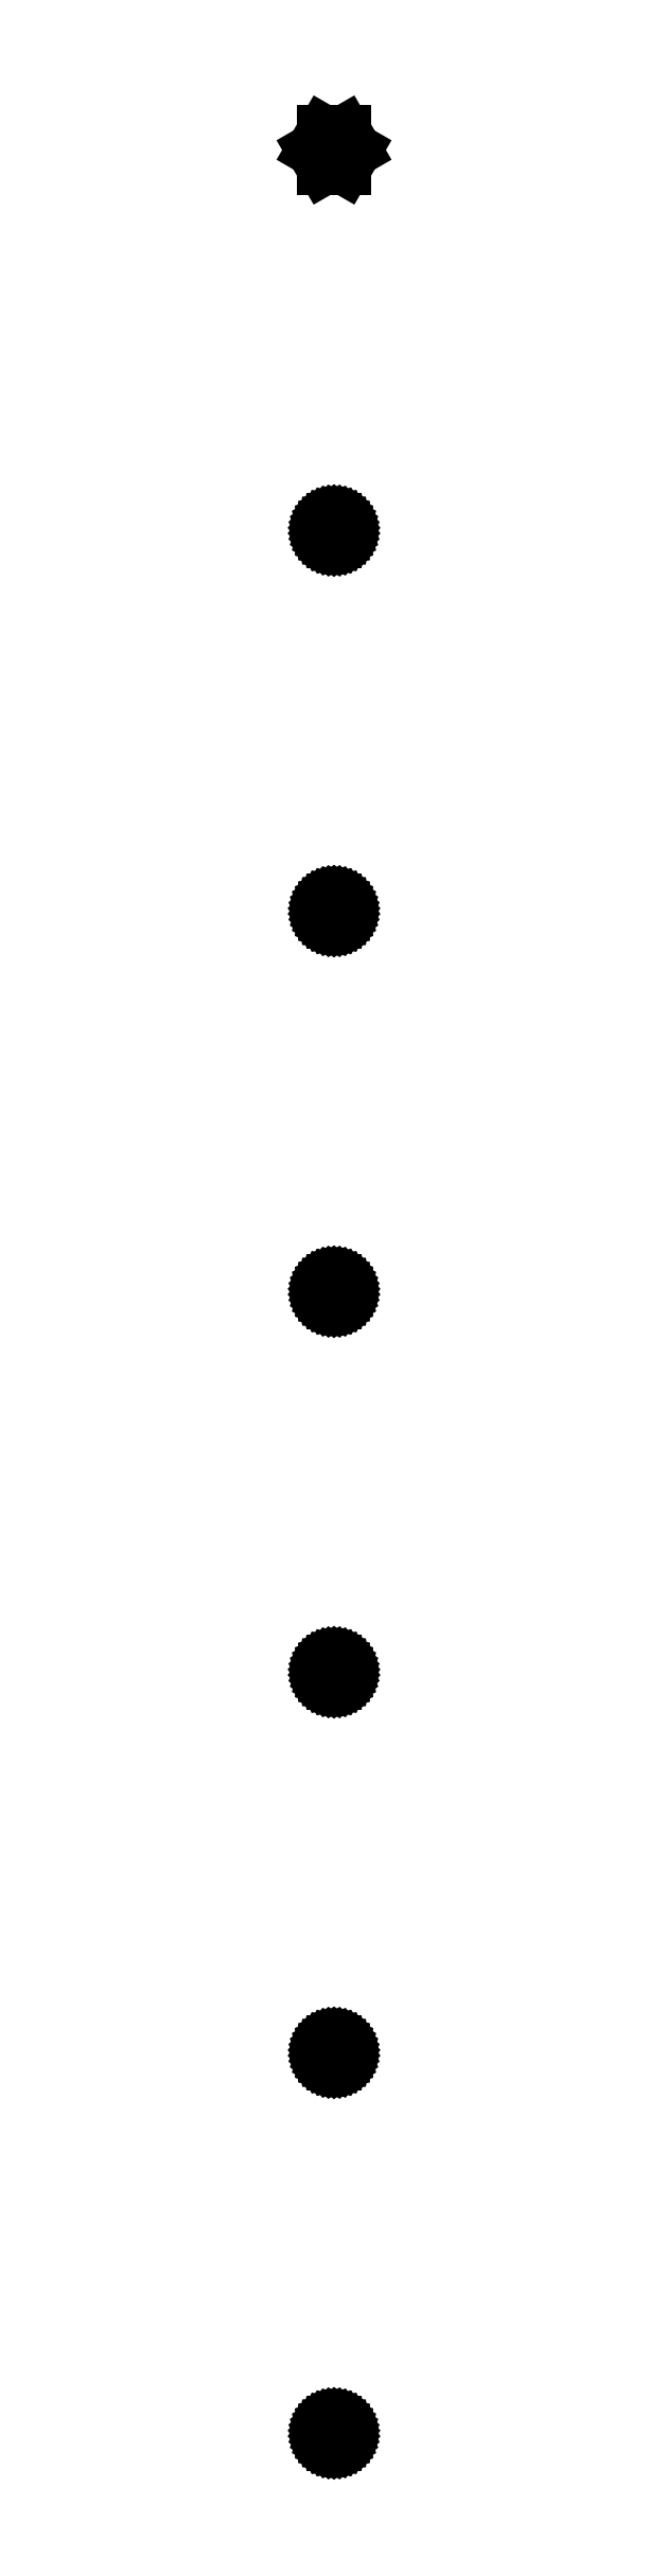
<metadata>
{"format":"dxf","ext":"dxf","renderer":"ezdxf+matplotlib","layout":"modelspace","background":"white","min_lineweight":24,"dpi":150}
</metadata>
<code>
0
SECTION
2
ENTITIES
0
LINE
8
0
10
5.77
20
618
11
2.885
21
623
0
LINE
8
0
10
2.885
20
623
11
-2.885
21
623
0
LINE
8
0
10
-2.885
20
623
11
-5.77
21
618
0
LINE
8
0
10
-5.77
20
618
11
-2.885
21
613
0
LINE
8
0
10
-2.885
20
613
11
2.885
21
613
0
LINE
8
0
10
2.885
20
613
11
5.77
21
618
0
LINE
8
0
10
0.5621
20
512.1
11
0.927
21
512.1
0
LINE
8
0
10
0.927
20
512.1
11
1.277
21
512.3
0
LINE
8
0
10
1.277
20
512.3
11
1.607
21
512.5
0
LINE
8
0
10
1.607
20
512.5
11
1.912
21
512.7
0
LINE
8
0
10
1.912
20
512.7
11
2.187
21
512.9
0
LINE
8
0
10
2.187
20
512.9
11
2.427
21
513.2
0
LINE
8
0
10
2.427
20
513.2
11
2.629
21
513.6
0
LINE
8
0
10
2.629
20
513.6
11
2.789
21
513.9
0
LINE
8
0
10
2.789
20
513.9
11
2.906
21
514.3
0
LINE
8
0
10
2.906
20
514.3
11
2.976
21
514.6
0
LINE
8
0
10
2.976
20
514.6
11
3
21
515
0
LINE
8
0
10
3
20
515
11
2.976
21
515.4
0
LINE
8
0
10
2.976
20
515.4
11
2.906
21
515.7
0
LINE
8
0
10
2.906
20
515.7
11
2.789
21
516.1
0
LINE
8
0
10
2.789
20
516.1
11
2.629
21
516.4
0
LINE
8
0
10
2.629
20
516.4
11
2.427
21
516.8
0
LINE
8
0
10
2.427
20
516.8
11
2.187
21
517.1
0
LINE
8
0
10
2.187
20
517.1
11
1.912
21
517.3
0
LINE
8
0
10
1.912
20
517.3
11
1.607
21
517.5
0
LINE
8
0
10
1.607
20
517.5
11
1.277
21
517.7
0
LINE
8
0
10
1.277
20
517.7
11
0.927
21
517.9
0
LINE
8
0
10
0.927
20
517.9
11
0.5621
21
517.9
0
LINE
8
0
10
0.5621
20
517.9
11
0.1884
21
518
0
LINE
8
0
10
0.1884
20
518
11
-0.1884
21
518
0
LINE
8
0
10
-0.1884
20
518
11
-0.5621
21
517.9
0
LINE
8
0
10
-0.5621
20
517.9
11
-0.927
21
517.9
0
LINE
8
0
10
-0.927
20
517.9
11
-1.277
21
517.7
0
LINE
8
0
10
-1.277
20
517.7
11
-1.607
21
517.5
0
LINE
8
0
10
-1.607
20
517.5
11
-1.912
21
517.3
0
LINE
8
0
10
-1.912
20
517.3
11
-2.187
21
517.1
0
LINE
8
0
10
-2.187
20
517.1
11
-2.427
21
516.8
0
LINE
8
0
10
-2.427
20
516.8
11
-2.629
21
516.4
0
LINE
8
0
10
-2.629
20
516.4
11
-2.789
21
516.1
0
LINE
8
0
10
-2.789
20
516.1
11
-2.906
21
515.7
0
LINE
8
0
10
-2.906
20
515.7
11
-2.976
21
515.4
0
LINE
8
0
10
-2.976
20
515.4
11
-3
21
515
0
LINE
8
0
10
-3
20
515
11
-2.976
21
514.6
0
LINE
8
0
10
-2.976
20
514.6
11
-2.906
21
514.3
0
LINE
8
0
10
-2.906
20
514.3
11
-2.789
21
513.9
0
LINE
8
0
10
-2.789
20
513.9
11
-2.629
21
513.6
0
LINE
8
0
10
-2.629
20
513.6
11
-2.427
21
513.2
0
LINE
8
0
10
-2.427
20
513.2
11
-2.187
21
512.9
0
LINE
8
0
10
-2.187
20
512.9
11
-1.912
21
512.7
0
LINE
8
0
10
-1.912
20
512.7
11
-1.607
21
512.5
0
LINE
8
0
10
-1.607
20
512.5
11
-1.277
21
512.3
0
LINE
8
0
10
-1.277
20
512.3
11
-0.927
21
512.1
0
LINE
8
0
10
-0.927
20
512.1
11
-0.5621
21
512.1
0
LINE
8
0
10
-0.5621
20
512.1
11
-0.1884
21
512
0
LINE
8
0
10
-0.1884
20
512
11
0.1884
21
512
0
LINE
8
0
10
0.1884
20
512
11
0.5621
21
512.1
0
LINE
8
0
10
0.5621
20
409.1
11
0.927
21
409.1
0
LINE
8
0
10
0.927
20
409.1
11
1.277
21
409.3
0
LINE
8
0
10
1.277
20
409.3
11
1.607
21
409.5
0
LINE
8
0
10
1.607
20
409.5
11
1.912
21
409.7
0
LINE
8
0
10
1.912
20
409.7
11
2.187
21
409.9
0
LINE
8
0
10
2.187
20
409.9
11
2.427
21
410.2
0
LINE
8
0
10
2.427
20
410.2
11
2.629
21
410.6
0
LINE
8
0
10
2.629
20
410.6
11
2.789
21
410.9
0
LINE
8
0
10
2.789
20
410.9
11
2.906
21
411.3
0
LINE
8
0
10
2.906
20
411.3
11
2.976
21
411.6
0
LINE
8
0
10
2.976
20
411.6
11
3
21
412
0
LINE
8
0
10
3
20
412
11
2.976
21
412.4
0
LINE
8
0
10
2.976
20
412.4
11
2.906
21
412.7
0
LINE
8
0
10
2.906
20
412.7
11
2.789
21
413.1
0
LINE
8
0
10
2.789
20
413.1
11
2.629
21
413.4
0
LINE
8
0
10
2.629
20
413.4
11
2.427
21
413.8
0
LINE
8
0
10
2.427
20
413.8
11
2.187
21
414.1
0
LINE
8
0
10
2.187
20
414.1
11
1.912
21
414.3
0
LINE
8
0
10
1.912
20
414.3
11
1.607
21
414.5
0
LINE
8
0
10
1.607
20
414.5
11
1.277
21
414.7
0
LINE
8
0
10
1.277
20
414.7
11
0.927
21
414.9
0
LINE
8
0
10
0.927
20
414.9
11
0.5621
21
414.9
0
LINE
8
0
10
0.5621
20
414.9
11
0.1884
21
415
0
LINE
8
0
10
0.1884
20
415
11
-0.1884
21
415
0
LINE
8
0
10
-0.1884
20
415
11
-0.5621
21
414.9
0
LINE
8
0
10
-0.5621
20
414.9
11
-0.927
21
414.9
0
LINE
8
0
10
-0.927
20
414.9
11
-1.277
21
414.7
0
LINE
8
0
10
-1.277
20
414.7
11
-1.607
21
414.5
0
LINE
8
0
10
-1.607
20
414.5
11
-1.912
21
414.3
0
LINE
8
0
10
-1.912
20
414.3
11
-2.187
21
414.1
0
LINE
8
0
10
-2.187
20
414.1
11
-2.427
21
413.8
0
LINE
8
0
10
-2.427
20
413.8
11
-2.629
21
413.4
0
LINE
8
0
10
-2.629
20
413.4
11
-2.789
21
413.1
0
LINE
8
0
10
-2.789
20
413.1
11
-2.906
21
412.7
0
LINE
8
0
10
-2.906
20
412.7
11
-2.976
21
412.4
0
LINE
8
0
10
-2.976
20
412.4
11
-3
21
412
0
LINE
8
0
10
-3
20
412
11
-2.976
21
411.6
0
LINE
8
0
10
-2.976
20
411.6
11
-2.906
21
411.3
0
LINE
8
0
10
-2.906
20
411.3
11
-2.789
21
410.9
0
LINE
8
0
10
-2.789
20
410.9
11
-2.629
21
410.6
0
LINE
8
0
10
-2.629
20
410.6
11
-2.427
21
410.2
0
LINE
8
0
10
-2.427
20
410.2
11
-2.187
21
409.9
0
LINE
8
0
10
-2.187
20
409.9
11
-1.912
21
409.7
0
LINE
8
0
10
-1.912
20
409.7
11
-1.607
21
409.5
0
LINE
8
0
10
-1.607
20
409.5
11
-1.277
21
409.3
0
LINE
8
0
10
-1.277
20
409.3
11
-0.927
21
409.1
0
LINE
8
0
10
-0.927
20
409.1
11
-0.5621
21
409.1
0
LINE
8
0
10
-0.5621
20
409.1
11
-0.1884
21
409
0
LINE
8
0
10
-0.1884
20
409
11
0.1884
21
409
0
LINE
8
0
10
0.1884
20
409
11
0.5621
21
409.1
0
LINE
8
0
10
0.5621
20
306.1
11
0.927
21
306.1
0
LINE
8
0
10
0.927
20
306.1
11
1.277
21
306.3
0
LINE
8
0
10
1.277
20
306.3
11
1.607
21
306.5
0
LINE
8
0
10
1.607
20
306.5
11
1.912
21
306.7
0
LINE
8
0
10
1.912
20
306.7
11
2.187
21
306.9
0
LINE
8
0
10
2.187
20
306.9
11
2.427
21
307.2
0
LINE
8
0
10
2.427
20
307.2
11
2.629
21
307.6
0
LINE
8
0
10
2.629
20
307.6
11
2.789
21
307.9
0
LINE
8
0
10
2.789
20
307.9
11
2.906
21
308.3
0
LINE
8
0
10
2.906
20
308.3
11
2.976
21
308.6
0
LINE
8
0
10
2.976
20
308.6
11
3
21
309
0
LINE
8
0
10
3
20
309
11
2.976
21
309.4
0
LINE
8
0
10
2.976
20
309.4
11
2.906
21
309.7
0
LINE
8
0
10
2.906
20
309.7
11
2.789
21
310.1
0
LINE
8
0
10
2.789
20
310.1
11
2.629
21
310.4
0
LINE
8
0
10
2.629
20
310.4
11
2.427
21
310.8
0
LINE
8
0
10
2.427
20
310.8
11
2.187
21
311.1
0
LINE
8
0
10
2.187
20
311.1
11
1.912
21
311.3
0
LINE
8
0
10
1.912
20
311.3
11
1.607
21
311.5
0
LINE
8
0
10
1.607
20
311.5
11
1.277
21
311.7
0
LINE
8
0
10
1.277
20
311.7
11
0.927
21
311.9
0
LINE
8
0
10
0.927
20
311.9
11
0.5621
21
311.9
0
LINE
8
0
10
0.5621
20
311.9
11
0.1884
21
312
0
LINE
8
0
10
0.1884
20
312
11
-0.1884
21
312
0
LINE
8
0
10
-0.1884
20
312
11
-0.5621
21
311.9
0
LINE
8
0
10
-0.5621
20
311.9
11
-0.927
21
311.9
0
LINE
8
0
10
-0.927
20
311.9
11
-1.277
21
311.7
0
LINE
8
0
10
-1.277
20
311.7
11
-1.607
21
311.5
0
LINE
8
0
10
-1.607
20
311.5
11
-1.912
21
311.3
0
LINE
8
0
10
-1.912
20
311.3
11
-2.187
21
311.1
0
LINE
8
0
10
-2.187
20
311.1
11
-2.427
21
310.8
0
LINE
8
0
10
-2.427
20
310.8
11
-2.629
21
310.4
0
LINE
8
0
10
-2.629
20
310.4
11
-2.789
21
310.1
0
LINE
8
0
10
-2.789
20
310.1
11
-2.906
21
309.7
0
LINE
8
0
10
-2.906
20
309.7
11
-2.976
21
309.4
0
LINE
8
0
10
-2.976
20
309.4
11
-3
21
309
0
LINE
8
0
10
-3
20
309
11
-2.976
21
308.6
0
LINE
8
0
10
-2.976
20
308.6
11
-2.906
21
308.3
0
LINE
8
0
10
-2.906
20
308.3
11
-2.789
21
307.9
0
LINE
8
0
10
-2.789
20
307.9
11
-2.629
21
307.6
0
LINE
8
0
10
-2.629
20
307.6
11
-2.427
21
307.2
0
LINE
8
0
10
-2.427
20
307.2
11
-2.187
21
306.9
0
LINE
8
0
10
-2.187
20
306.9
11
-1.912
21
306.7
0
LINE
8
0
10
-1.912
20
306.7
11
-1.607
21
306.5
0
LINE
8
0
10
-1.607
20
306.5
11
-1.277
21
306.3
0
LINE
8
0
10
-1.277
20
306.3
11
-0.927
21
306.1
0
LINE
8
0
10
-0.927
20
306.1
11
-0.5621
21
306.1
0
LINE
8
0
10
-0.5621
20
306.1
11
-0.1884
21
306
0
LINE
8
0
10
-0.1884
20
306
11
0.1884
21
306
0
LINE
8
0
10
0.1884
20
306
11
0.5621
21
306.1
0
LINE
8
0
10
0.5621
20
203.1
11
0.927
21
203.1
0
LINE
8
0
10
0.927
20
203.1
11
1.277
21
203.3
0
LINE
8
0
10
1.277
20
203.3
11
1.607
21
203.5
0
LINE
8
0
10
1.607
20
203.5
11
1.912
21
203.7
0
LINE
8
0
10
1.912
20
203.7
11
2.187
21
203.9
0
LINE
8
0
10
2.187
20
203.9
11
2.427
21
204.2
0
LINE
8
0
10
2.427
20
204.2
11
2.629
21
204.6
0
LINE
8
0
10
2.629
20
204.6
11
2.789
21
204.9
0
LINE
8
0
10
2.789
20
204.9
11
2.906
21
205.3
0
LINE
8
0
10
2.906
20
205.3
11
2.976
21
205.6
0
LINE
8
0
10
2.976
20
205.6
11
3
21
206
0
LINE
8
0
10
3
20
206
11
2.976
21
206.4
0
LINE
8
0
10
2.976
20
206.4
11
2.906
21
206.7
0
LINE
8
0
10
2.906
20
206.7
11
2.789
21
207.1
0
LINE
8
0
10
2.789
20
207.1
11
2.629
21
207.4
0
LINE
8
0
10
2.629
20
207.4
11
2.427
21
207.8
0
LINE
8
0
10
2.427
20
207.8
11
2.187
21
208.1
0
LINE
8
0
10
2.187
20
208.1
11
1.912
21
208.3
0
LINE
8
0
10
1.912
20
208.3
11
1.607
21
208.5
0
LINE
8
0
10
1.607
20
208.5
11
1.277
21
208.7
0
LINE
8
0
10
1.277
20
208.7
11
0.927
21
208.9
0
LINE
8
0
10
0.927
20
208.9
11
0.5621
21
208.9
0
LINE
8
0
10
0.5621
20
208.9
11
0.1884
21
209
0
LINE
8
0
10
0.1884
20
209
11
-0.1884
21
209
0
LINE
8
0
10
-0.1884
20
209
11
-0.5621
21
208.9
0
LINE
8
0
10
-0.5621
20
208.9
11
-0.927
21
208.9
0
LINE
8
0
10
-0.927
20
208.9
11
-1.277
21
208.7
0
LINE
8
0
10
-1.277
20
208.7
11
-1.607
21
208.5
0
LINE
8
0
10
-1.607
20
208.5
11
-1.912
21
208.3
0
LINE
8
0
10
-1.912
20
208.3
11
-2.187
21
208.1
0
LINE
8
0
10
-2.187
20
208.1
11
-2.427
21
207.8
0
LINE
8
0
10
-2.427
20
207.8
11
-2.629
21
207.4
0
LINE
8
0
10
-2.629
20
207.4
11
-2.789
21
207.1
0
LINE
8
0
10
-2.789
20
207.1
11
-2.906
21
206.7
0
LINE
8
0
10
-2.906
20
206.7
11
-2.976
21
206.4
0
LINE
8
0
10
-2.976
20
206.4
11
-3
21
206
0
LINE
8
0
10
-3
20
206
11
-2.976
21
205.6
0
LINE
8
0
10
-2.976
20
205.6
11
-2.906
21
205.3
0
LINE
8
0
10
-2.906
20
205.3
11
-2.789
21
204.9
0
LINE
8
0
10
-2.789
20
204.9
11
-2.629
21
204.6
0
LINE
8
0
10
-2.629
20
204.6
11
-2.427
21
204.2
0
LINE
8
0
10
-2.427
20
204.2
11
-2.187
21
203.9
0
LINE
8
0
10
-2.187
20
203.9
11
-1.912
21
203.7
0
LINE
8
0
10
-1.912
20
203.7
11
-1.607
21
203.5
0
LINE
8
0
10
-1.607
20
203.5
11
-1.277
21
203.3
0
LINE
8
0
10
-1.277
20
203.3
11
-0.927
21
203.1
0
LINE
8
0
10
-0.927
20
203.1
11
-0.5621
21
203.1
0
LINE
8
0
10
-0.5621
20
203.1
11
-0.1884
21
203
0
LINE
8
0
10
-0.1884
20
203
11
0.1884
21
203
0
LINE
8
0
10
0.1884
20
203
11
0.5621
21
203.1
0
LINE
8
0
10
0.5621
20
100.1
11
0.927
21
100.1
0
LINE
8
0
10
0.927
20
100.1
11
1.277
21
100.3
0
LINE
8
0
10
1.277
20
100.3
11
1.607
21
100.5
0
LINE
8
0
10
1.607
20
100.5
11
1.912
21
100.7
0
LINE
8
0
10
1.912
20
100.7
11
2.187
21
100.9
0
LINE
8
0
10
2.187
20
100.9
11
2.427
21
101.2
0
LINE
8
0
10
2.427
20
101.2
11
2.629
21
101.6
0
LINE
8
0
10
2.629
20
101.6
11
2.789
21
101.9
0
LINE
8
0
10
2.789
20
101.9
11
2.906
21
102.3
0
LINE
8
0
10
2.906
20
102.3
11
2.976
21
102.6
0
LINE
8
0
10
2.976
20
102.6
11
3
21
103
0
LINE
8
0
10
3
20
103
11
2.976
21
103.4
0
LINE
8
0
10
2.976
20
103.4
11
2.906
21
103.7
0
LINE
8
0
10
2.906
20
103.7
11
2.789
21
104.1
0
LINE
8
0
10
2.789
20
104.1
11
2.629
21
104.4
0
LINE
8
0
10
2.629
20
104.4
11
2.427
21
104.8
0
LINE
8
0
10
2.427
20
104.8
11
2.187
21
105.1
0
LINE
8
0
10
2.187
20
105.1
11
1.912
21
105.3
0
LINE
8
0
10
1.912
20
105.3
11
1.607
21
105.5
0
LINE
8
0
10
1.607
20
105.5
11
1.277
21
105.7
0
LINE
8
0
10
1.277
20
105.7
11
0.927
21
105.9
0
LINE
8
0
10
0.927
20
105.9
11
0.5621
21
105.9
0
LINE
8
0
10
0.5621
20
105.9
11
0.1884
21
106
0
LINE
8
0
10
0.1884
20
106
11
-0.1884
21
106
0
LINE
8
0
10
-0.1884
20
106
11
-0.5621
21
105.9
0
LINE
8
0
10
-0.5621
20
105.9
11
-0.927
21
105.9
0
LINE
8
0
10
-0.927
20
105.9
11
-1.277
21
105.7
0
LINE
8
0
10
-1.277
20
105.7
11
-1.607
21
105.5
0
LINE
8
0
10
-1.607
20
105.5
11
-1.912
21
105.3
0
LINE
8
0
10
-1.912
20
105.3
11
-2.187
21
105.1
0
LINE
8
0
10
-2.187
20
105.1
11
-2.427
21
104.8
0
LINE
8
0
10
-2.427
20
104.8
11
-2.629
21
104.4
0
LINE
8
0
10
-2.629
20
104.4
11
-2.789
21
104.1
0
LINE
8
0
10
-2.789
20
104.1
11
-2.906
21
103.7
0
LINE
8
0
10
-2.906
20
103.7
11
-2.976
21
103.4
0
LINE
8
0
10
-2.976
20
103.4
11
-3
21
103
0
LINE
8
0
10
-3
20
103
11
-2.976
21
102.6
0
LINE
8
0
10
-2.976
20
102.6
11
-2.906
21
102.3
0
LINE
8
0
10
-2.906
20
102.3
11
-2.789
21
101.9
0
LINE
8
0
10
-2.789
20
101.9
11
-2.629
21
101.6
0
LINE
8
0
10
-2.629
20
101.6
11
-2.427
21
101.2
0
LINE
8
0
10
-2.427
20
101.2
11
-2.187
21
100.9
0
LINE
8
0
10
-2.187
20
100.9
11
-1.912
21
100.7
0
LINE
8
0
10
-1.912
20
100.7
11
-1.607
21
100.5
0
LINE
8
0
10
-1.607
20
100.5
11
-1.277
21
100.3
0
LINE
8
0
10
-1.277
20
100.3
11
-0.927
21
100.1
0
LINE
8
0
10
-0.927
20
100.1
11
-0.5621
21
100.1
0
LINE
8
0
10
-0.5621
20
100.1
11
-0.1884
21
100
0
LINE
8
0
10
-0.1884
20
100
11
0.1884
21
100
0
LINE
8
0
10
0.1884
20
100
11
0.5621
21
100.1
0
LINE
8
0
10
0.5621
20
-2.947
11
0.927
21
-2.853
0
LINE
8
0
10
0.927
20
-2.853
11
1.277
21
-2.714
0
LINE
8
0
10
1.277
20
-2.714
11
1.607
21
-2.533
0
LINE
8
0
10
1.607
20
-2.533
11
1.912
21
-2.312
0
LINE
8
0
10
1.912
20
-2.312
11
2.187
21
-2.054
0
LINE
8
0
10
2.187
20
-2.054
11
2.427
21
-1.763
0
LINE
8
0
10
2.427
20
-1.763
11
2.629
21
-1.445
0
LINE
8
0
10
2.629
20
-1.445
11
2.789
21
-1.104
0
LINE
8
0
10
2.789
20
-1.104
11
2.906
21
-0.7461
0
LINE
8
0
10
2.906
20
-0.7461
11
2.976
21
-0.376
0
LINE
8
0
10
2.976
20
-0.376
11
3
21
0
0
LINE
8
0
10
3
20
0
11
2.976
21
0.376
0
LINE
8
0
10
2.976
20
0.376
11
2.906
21
0.7461
0
LINE
8
0
10
2.906
20
0.7461
11
2.789
21
1.104
0
LINE
8
0
10
2.789
20
1.104
11
2.629
21
1.445
0
LINE
8
0
10
2.629
20
1.445
11
2.427
21
1.763
0
LINE
8
0
10
2.427
20
1.763
11
2.187
21
2.054
0
LINE
8
0
10
2.187
20
2.054
11
1.912
21
2.312
0
LINE
8
0
10
1.912
20
2.312
11
1.607
21
2.533
0
LINE
8
0
10
1.607
20
2.533
11
1.277
21
2.714
0
LINE
8
0
10
1.277
20
2.714
11
0.927
21
2.853
0
LINE
8
0
10
0.927
20
2.853
11
0.5621
21
2.947
0
LINE
8
0
10
0.5621
20
2.947
11
0.1884
21
2.994
0
LINE
8
0
10
0.1884
20
2.994
11
-0.1884
21
2.994
0
LINE
8
0
10
-0.1884
20
2.994
11
-0.5621
21
2.947
0
LINE
8
0
10
-0.5621
20
2.947
11
-0.927
21
2.853
0
LINE
8
0
10
-0.927
20
2.853
11
-1.277
21
2.714
0
LINE
8
0
10
-1.277
20
2.714
11
-1.607
21
2.533
0
LINE
8
0
10
-1.607
20
2.533
11
-1.912
21
2.312
0
LINE
8
0
10
-1.912
20
2.312
11
-2.187
21
2.054
0
LINE
8
0
10
-2.187
20
2.054
11
-2.427
21
1.763
0
LINE
8
0
10
-2.427
20
1.763
11
-2.629
21
1.445
0
LINE
8
0
10
-2.629
20
1.445
11
-2.789
21
1.104
0
LINE
8
0
10
-2.789
20
1.104
11
-2.906
21
0.7461
0
LINE
8
0
10
-2.906
20
0.7461
11
-2.976
21
0.376
0
LINE
8
0
10
-2.976
20
0.376
11
-3
21
0
0
LINE
8
0
10
-3
20
0
11
-2.976
21
-0.376
0
LINE
8
0
10
-2.976
20
-0.376
11
-2.906
21
-0.7461
0
LINE
8
0
10
-2.906
20
-0.7461
11
-2.789
21
-1.104
0
LINE
8
0
10
-2.789
20
-1.104
11
-2.629
21
-1.445
0
LINE
8
0
10
-2.629
20
-1.445
11
-2.427
21
-1.763
0
LINE
8
0
10
-2.427
20
-1.763
11
-2.187
21
-2.054
0
LINE
8
0
10
-2.187
20
-2.054
11
-1.912
21
-2.312
0
LINE
8
0
10
-1.912
20
-2.312
11
-1.607
21
-2.533
0
LINE
8
0
10
-1.607
20
-2.533
11
-1.277
21
-2.714
0
LINE
8
0
10
-1.277
20
-2.714
11
-0.927
21
-2.853
0
LINE
8
0
10
-0.927
20
-2.853
11
-0.5621
21
-2.947
0
LINE
8
0
10
-0.5621
20
-2.947
11
-0.1884
21
-2.994
0
LINE
8
0
10
-0.1884
20
-2.994
11
0.1884
21
-2.994
0
LINE
8
0
10
0.1884
20
-2.994
11
0.5621
21
-2.947
0
ENDSEC
0
EOF

</code>
